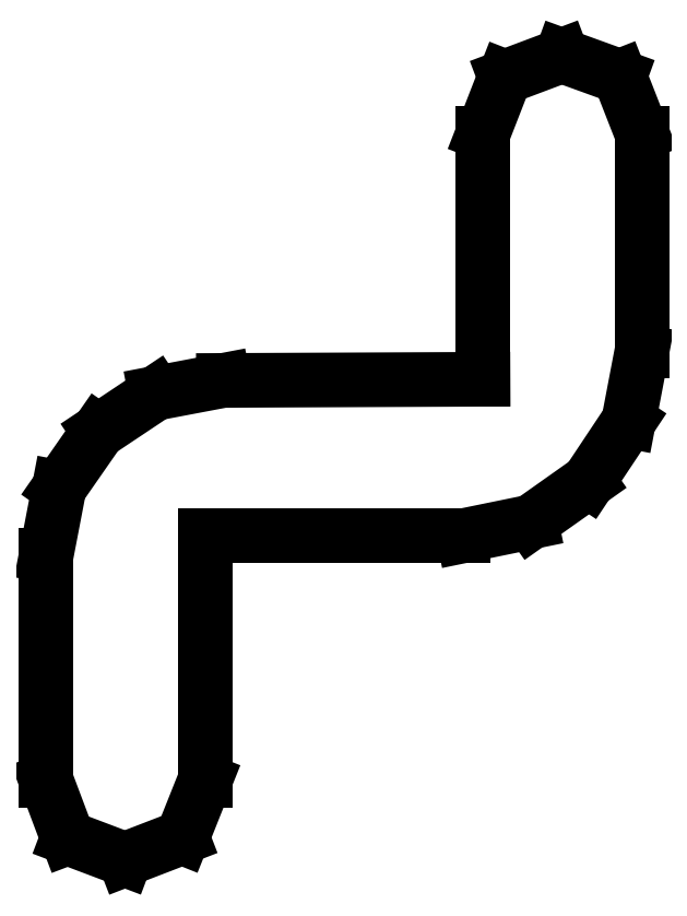
<metadata>
{"format":"dxf","ext":"dxf","renderer":"ezdxf+matplotlib","layout":"modelspace","background":"white","min_lineweight":24,"dpi":150}
</metadata>
<code>
0
SECTION
2
ENTITIES
0
LINE
8
0
10
0.2351
20
0.2782
30
0
11
0.2266
21
0.3
31
0
0
LINE
8
0
10
0.2266
20
0.3
30
0
11
0.2044
21
0.308
31
0
0
LINE
8
0
10
0.2044
20
0.308
30
0
11
0.1826
21
0.2998
31
0
0
LINE
8
0
10
0.1826
20
0.2998
30
0
11
0.1742
21
0.2782
31
0
0
LINE
8
0
10
0.1742
20
0.2782
30
0
11
0.1742
21
0.184
31
0
0
LINE
8
0
10
0.1742
20
0.184
30
0
11
0.07465
21
0.1835
31
0
0
LINE
8
0
10
0.07465
20
0.1835
30
0
11
0.04861
21
0.1786
31
0
0
LINE
8
0
10
0.04861
20
0.1786
30
0
11
0.02669
21
0.164
31
0
0
LINE
8
0
10
0.02669
20
0.164
30
0
11
0.01166
21
0.1424
31
0
0
LINE
8
0
10
0.01166
20
0.1424
30
0
11
0.006673
21
0.1164
31
0
0
LINE
8
0
10
0.006673
20
0.1164
30
0
11
0.006673
21
0.03022
31
0
0
LINE
8
0
10
0.006673
20
0.03022
30
0
11
0.01492
21
0.008301
31
0
0
LINE
8
0
10
0.01492
20
0.008301
30
0
11
0.03689
21
-0
31
0
0
LINE
8
0
10
0.03689
20
-0
30
0
11
0.05887
21
0.008464
31
0
0
LINE
8
0
10
0.05887
20
0.008464
30
0
11
0.06755
21
0.03022
31
0
0
LINE
8
0
10
0.06755
20
0.03022
30
0
11
0.06755
21
0.124
31
0
0
LINE
8
0
10
0.06755
20
0.124
30
0
11
0.1667
21
0.124
31
0
0
LINE
8
0
10
0.1667
20
0.124
30
0
11
0.1927
21
0.1293
31
0
0
LINE
8
0
10
0.1927
20
0.1293
30
0
11
0.2147
21
0.1449
31
0
0
LINE
8
0
10
0.2147
20
0.1449
30
0
11
0.23
21
0.168
31
0
0
LINE
8
0
10
0.23
20
0.168
30
0
11
0.2351
21
0.1947
31
0
0
LINE
8
0
10
0.2351
20
0.1947
30
0
11
0.2351
21
0.2782
31
0
0
ENDSEC
0
EOF

</code>
